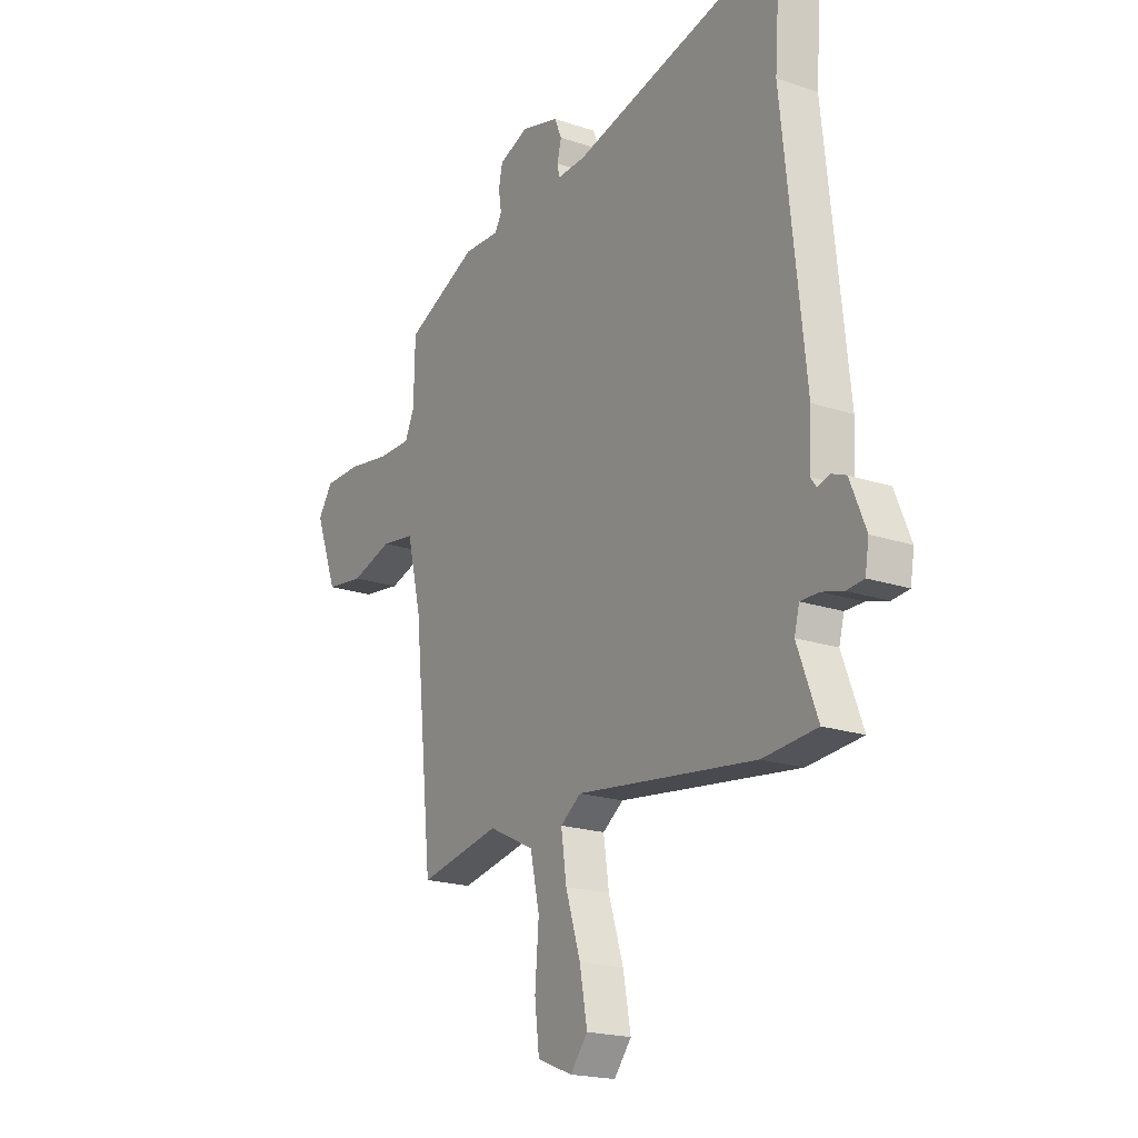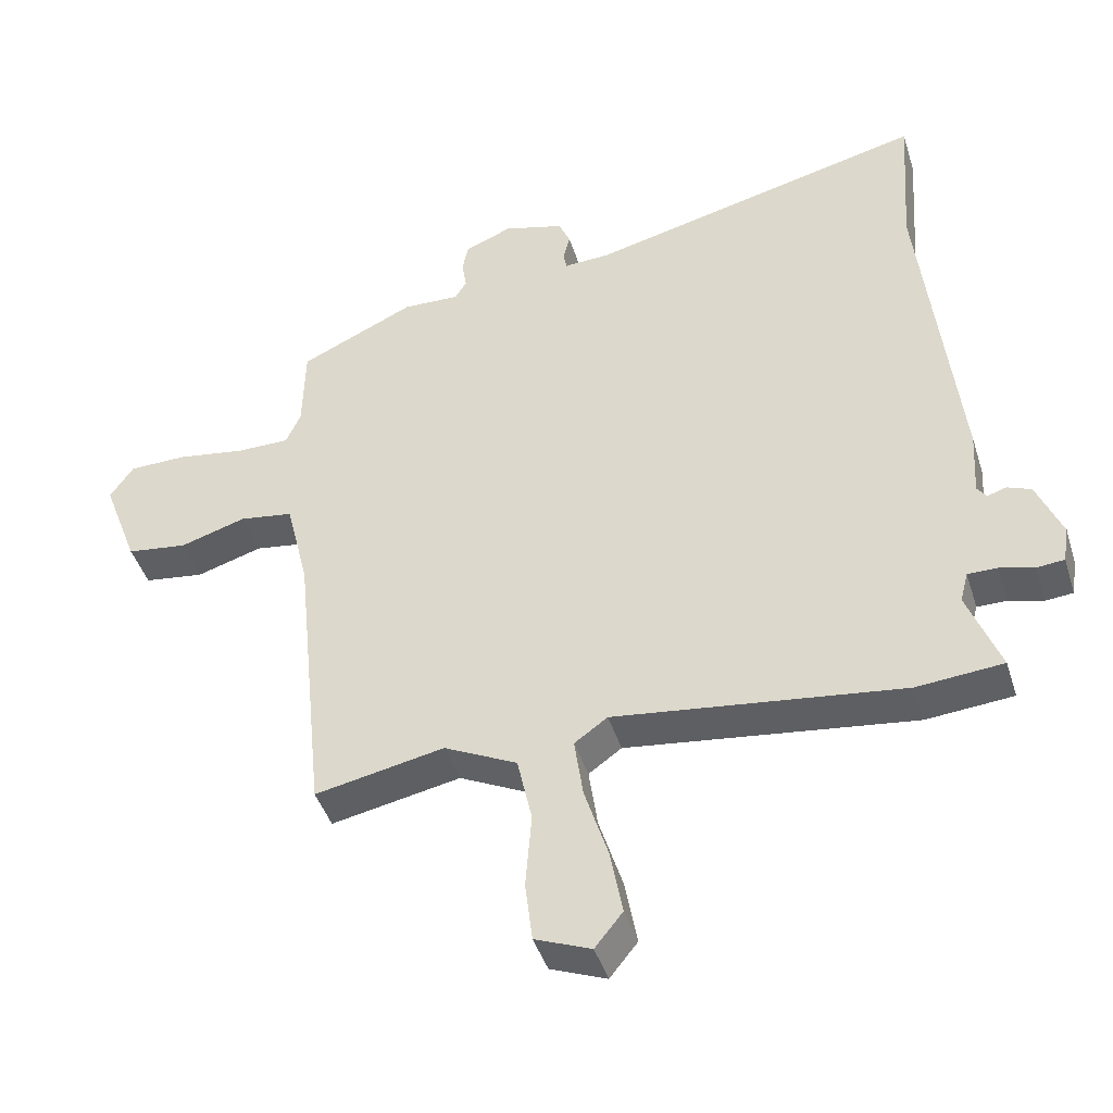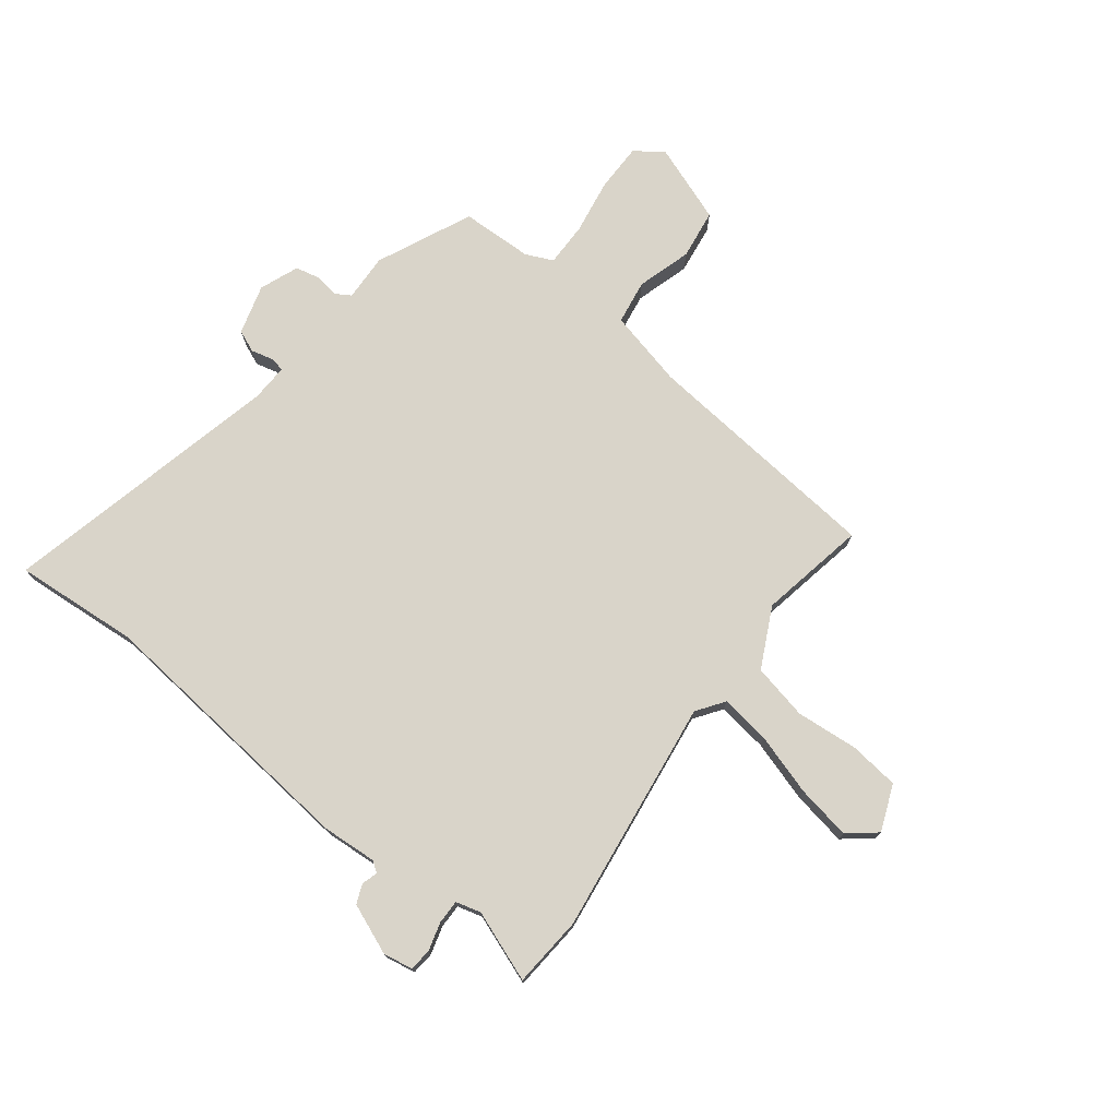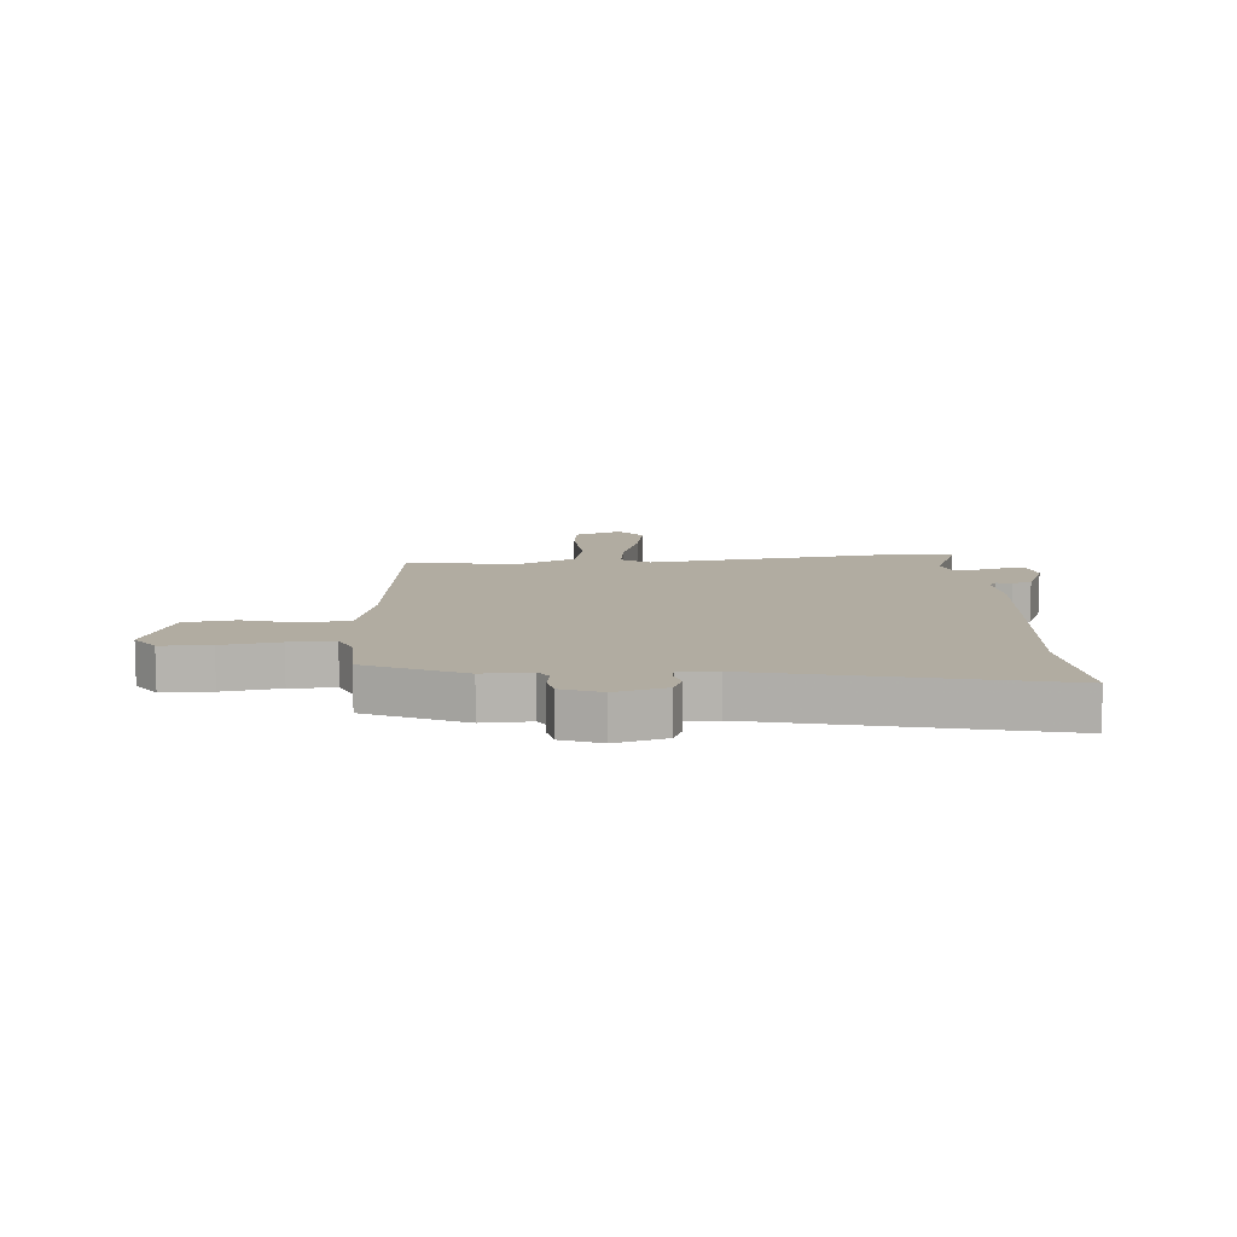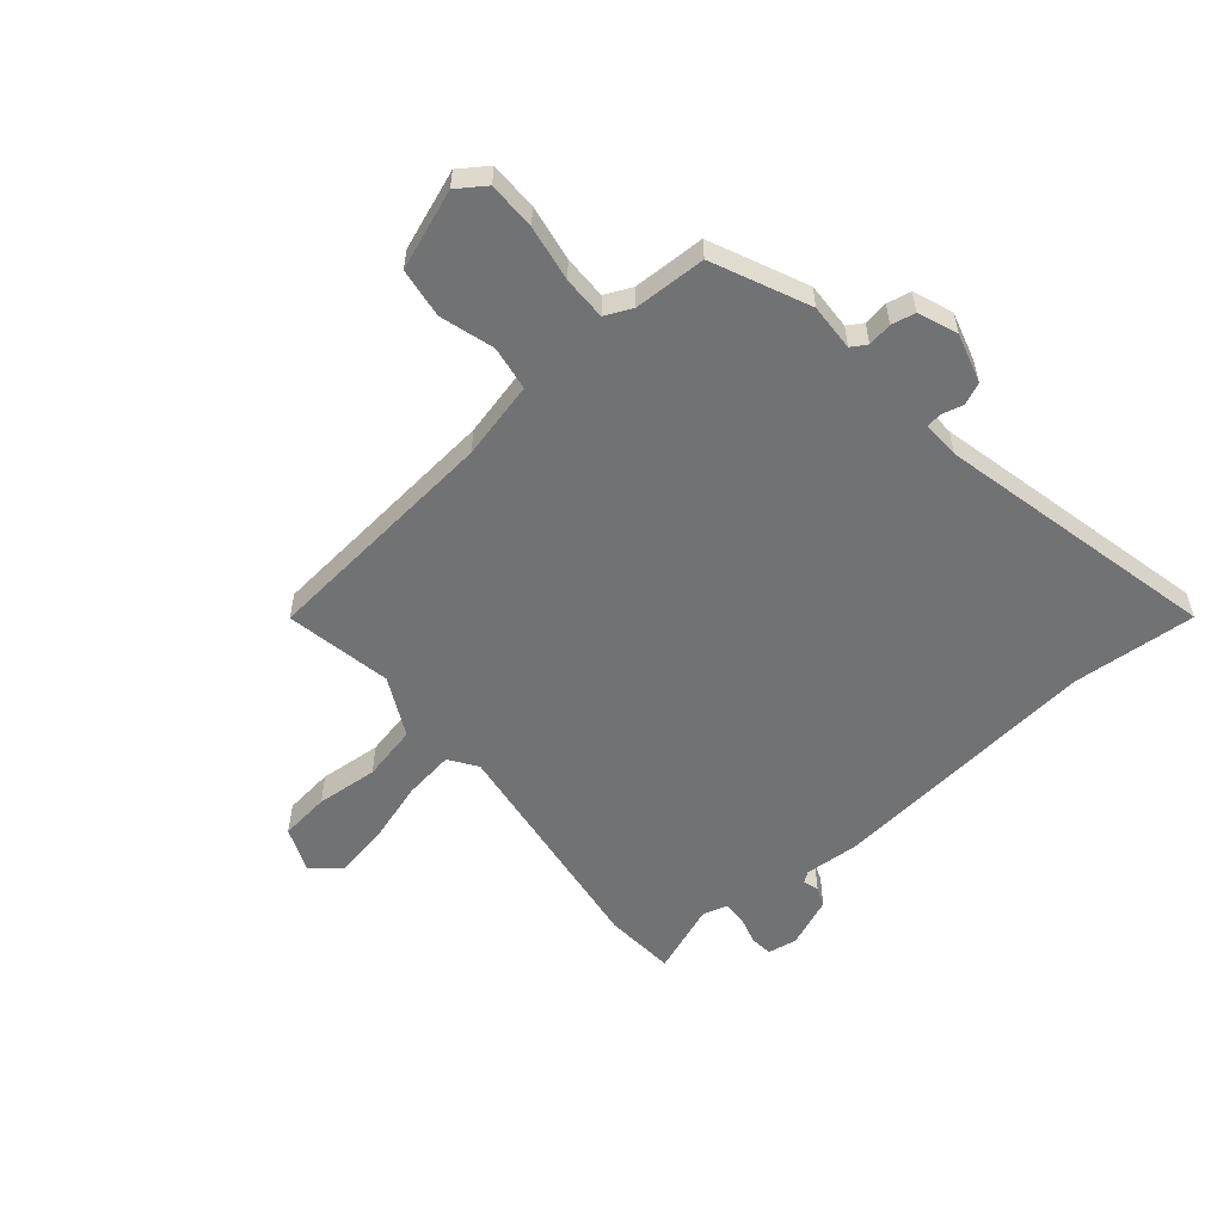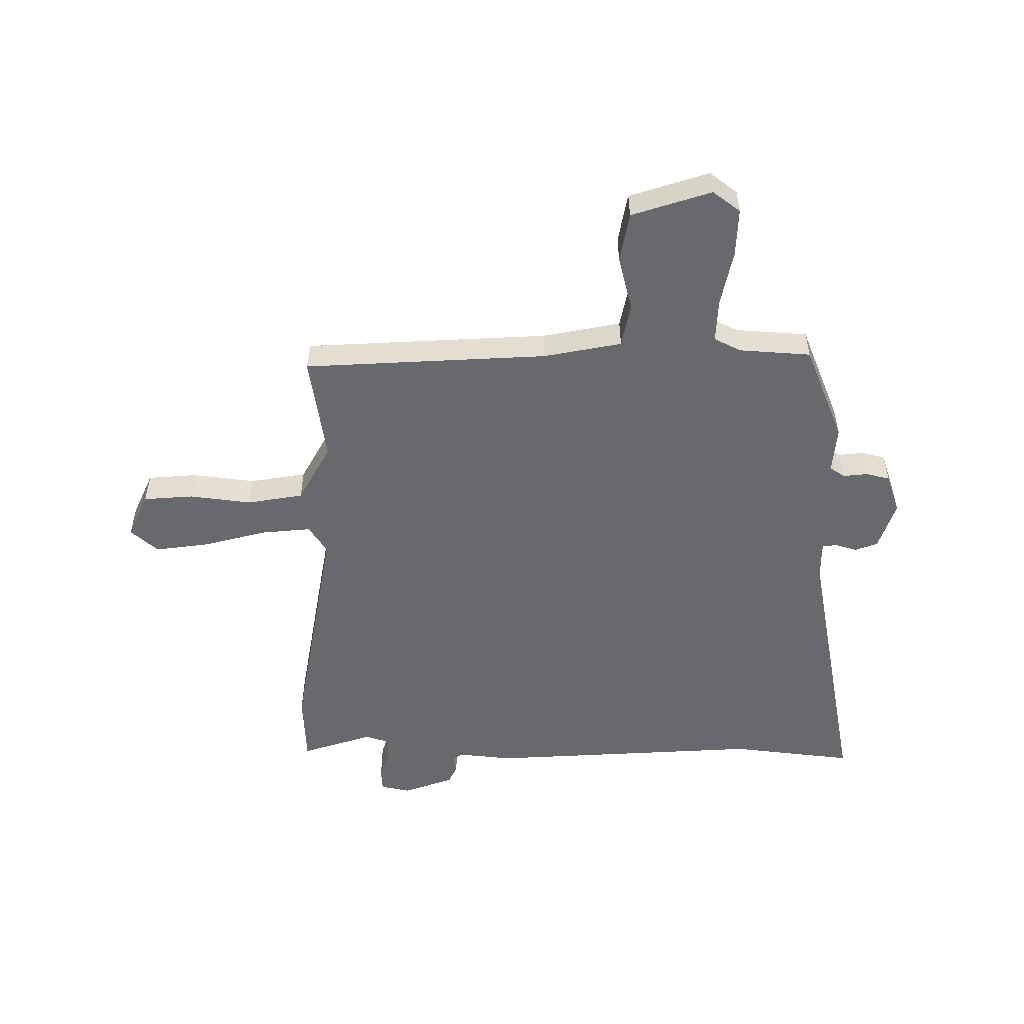
<metadata>
{"format":"obj","ext":"obj","renderer":"f3d","projection":"perspective","resolution":1024,"background":"white","views":[{"elev":-19.8,"azim":58.1,"up":"+Z"},{"elev":-43.6,"azim":17.1,"up":"+Z"},{"elev":74.9,"azim":127.2,"up":"+Y"},{"elev":10.2,"azim":-4.6,"up":"+Y"},{"elev":-55.5,"azim":-50.2,"up":"+Y"},{"elev":-52.7,"azim":-92.9,"up":"+Y"}]}
</metadata>
<code>
v 0.548 0.07 -0.496
v 0.42 0.07 -0.507
v -0.005 0.07 -0.453
v -0.054 0.07 -0.488
v -0.041 0.07 -0.578
v -0.006 0.07 -0.689
v 0.012 0.07 -0.787
v -0.029 0.07 -0.838
v -0.112 0.07 -0.805
v -0.123 0.07 -0.715
v -0.114 0.07 -0.603
v -0.136 0.07 -0.503
v -0.244 0.07 -0.45
v -0.436 0.07 -0.488
v -0.481 0.07 -0.05
v -0.515 0.07 0.089
v -0.595 0.07 0.101
v -0.693 0.07 0.071
v -0.783 0.07 0.083
v -0.836 0.07 0.224
v -0.801 0.07 0.275
v -0.714 0.07 0.276
v -0.613 0.07 0.26
v -0.534 0.07 0.26
v -0.512 0.07 0.309
v -0.509 0.07 0.439
v -0.338 0.07 0.518
v -0.253 0.07 0.515
v -0.236 0.07 0.543
v -0.243 0.07 0.587
v -0.234 0.07 0.63
v -0.164 0.07 0.658
v -0.074 0.07 0.633
v -0.057 0.07 0.593
v -0.067 0.07 0.553
v -0.062 0.07 0.527
v 0.005 0.07 0.53
v 0.511 0.07 0.652
v 0.495 0.07 0.428
v 0.548 0.07 -0.067
v 0.542 0.07 -0.166
v 0.556 0.07 -0.185
v 0.584 0.07 -0.176
v 0.619 0.07 -0.19
v 0.656 0.07 -0.28
v 0.647 0.07 -0.334
v 0.606 0.07 -0.338
v 0.555 0.07 -0.324
v 0.512 0.07 -0.324
v 0.5 0.07 -0.369
v 0.548 0 -0.496
v 0.42 0 -0.507
v -0.005 0 -0.453
v -0.054 0 -0.488
v -0.041 0 -0.578
v -0.006 0 -0.689
v 0.012 0 -0.787
v -0.029 0 -0.838
v -0.112 0 -0.805
v -0.123 0 -0.715
v -0.114 0 -0.603
v -0.136 0 -0.503
v -0.244 0 -0.45
v -0.436 0 -0.488
v -0.481 0 -0.05
v -0.515 0 0.089
v -0.595 0 0.101
v -0.693 0 0.071
v -0.783 0 0.083
v -0.836 0 0.224
v -0.801 0 0.275
v -0.714 0 0.276
v -0.613 0 0.26
v -0.534 0 0.26
v -0.512 0 0.309
v -0.509 0 0.439
v -0.338 0 0.518
v -0.253 0 0.515
v -0.236 0 0.543
v -0.243 0 0.587
v -0.234 0 0.63
v -0.164 0 0.658
v -0.074 0 0.633
v -0.057 0 0.593
v -0.067 0 0.553
v -0.062 0 0.527
v 0.005 0 0.53
v 0.511 0 0.652
v 0.495 0 0.428
v 0.548 0 -0.067
v 0.542 0 -0.166
v 0.556 0 -0.185
v 0.584 0 -0.176
v 0.619 0 -0.19
v 0.656 0 -0.28
v 0.647 0 -0.334
v 0.606 0 -0.338
v 0.555 0 -0.324
v 0.512 0 -0.324
v 0.5 0 -0.369
f 45 46 47 48
f 45 48 49
f 42 43 44 45
f 42 45 49
f 41 42 49
f 39 40 41 49
f 37 38 39
f 36 37 39 49
f 32 33 34 35
f 32 35 36
f 29 30 31 32
f 28 29 32 36
f 25 26 27 28
f 24 25 28 36
f 20 21 22 23
f 20 23 24
f 17 18 19 20
f 16 17 20 24
f 15 16 24 36
f 13 14 15 36
f 8 9 10 11
f 8 11 12
f 5 6 7 8
f 4 5 8 12
f 3 4 12 13
f 50 1 2 3
f 36 49 50
f 3 13 36 50
f 98 97 96 95
f 99 98 95
f 95 94 93 92
f 99 95 92
f 99 92 91
f 99 91 90 89
f 89 88 87
f 99 89 87 86
f 85 84 83 82
f 86 85 82
f 82 81 80 79
f 86 82 79 78
f 78 77 76 75
f 86 78 75 74
f 73 72 71 70
f 74 73 70
f 70 69 68 67
f 74 70 67 66
f 86 74 66 65
f 86 65 64 63
f 61 60 59 58
f 62 61 58
f 58 57 56 55
f 62 58 55 54
f 63 62 54 53
f 53 52 51 100
f 100 99 86
f 100 86 63 53
f 1 51 52 2
f 2 52 53 3
f 3 53 54 4
f 4 54 55 5
f 5 55 56 6
f 6 56 57 7
f 7 57 58 8
f 8 58 59 9
f 9 59 60 10
f 10 60 61 11
f 11 61 62 12
f 12 62 63 13
f 13 63 64 14
f 14 64 65 15
f 15 65 66 16
f 16 66 67 17
f 17 67 68 18
f 18 68 69 19
f 19 69 70 20
f 20 70 71 21
f 21 71 72 22
f 22 72 73 23
f 23 73 74 24
f 24 74 75 25
f 25 75 76 26
f 26 76 77 27
f 27 77 78 28
f 28 78 79 29
f 29 79 80 30
f 30 80 81 31
f 31 81 82 32
f 32 82 83 33
f 33 83 84 34
f 34 84 85 35
f 35 85 86 36
f 36 86 87 37
f 37 87 88 38
f 38 88 89 39
f 39 89 90 40
f 40 90 91 41
f 41 91 92 42
f 42 92 93 43
f 43 93 94 44
f 44 94 95 45
f 45 95 96 46
f 46 96 97 47
f 47 97 98 48
f 48 98 99 49
f 49 99 100 50
f 50 100 51 1

</code>
